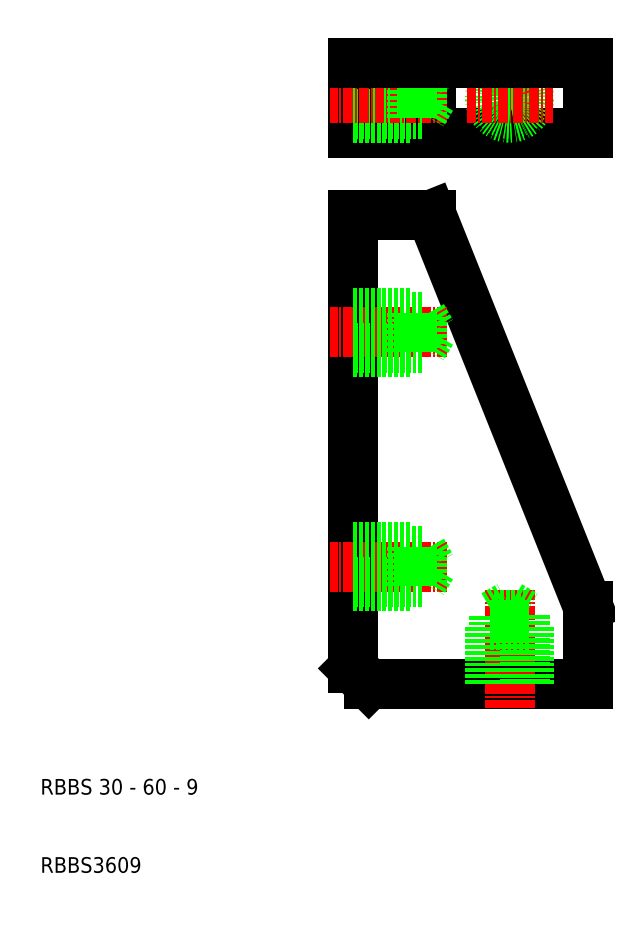
<metadata>
{"format":"dxf","ext":"dxf","renderer":"ezdxf+matplotlib","layout":"modelspace","background":"white","min_lineweight":24,"dpi":150}
</metadata>
<code>
0
SECTION
2
ENTITIES
0
LINE
8
0
10
49
20
110.6
30
0
11
49
21
101.6
31
0
0
LINE
8
0
10
59
20
110.6
30
0
11
59
21
101.6
31
0
0
LINE
8
0
10
79
20
110.6
30
0
11
79
21
101.6
31
0
0
LINE
8
CENTER
10
69
20
111.6
30
0
11
69
21
100.6
31
0
0
LINE
8
0
10
59
20
91.14
30
0
11
79
21
41.14
31
0
0
LINE
8
0
10
51
20
31.14
30
0
11
79
21
31.14
31
0
0
LINE
8
0
10
79
20
101.6
30
0
11
49
21
101.6
31
0
0
LINE
8
0
10
49
20
91.14
30
0
11
49
21
33.14
31
0
0
LINE
8
CENTER
10
69
20
43.14
30
0
11
69
21
28.14
31
0
0
TEXT
8
0
10
9
20
17
30
0
40
2
1
RBBS 30 - 60 - 9
0
TEXT
8
0
10
9
20
7
30
0
40
2
1
RBBS3609
0
LINE
8
0
10
49
20
33.14
30
0
11
51
21
31.14
31
0
0
LINE
8
CENTER
10
61
20
46.14
30
0
11
46
21
46.14
31
0
0
LINE
8
CENTER
10
61
20
76.14
30
0
11
46
21
76.14
31
0
0
LINE
8
0
10
49
20
91.14
30
0
11
59
21
91.14
31
0
0
LINE
8
0
10
49
20
103.6
30
0
11
56.5
21
103.6
31
0
0
LINE
8
0
10
49
20
108.1
30
0
11
57.85
21
108.1
31
0
0
LINE
8
0
10
57.85
20
104.1
30
0
11
49
21
104.1
31
0
0
LINE
8
0
10
49
20
108.6
30
0
11
56.5
21
108.6
31
0
0
LINE
8
CENTER
10
61
20
106.1
30
0
11
46
21
106.1
31
0
0
LINE
8
0
10
57.85
20
108.1
30
0
11
57.85
21
104.1
31
0
0
LINE
8
0
10
59
20
106.1
30
0
11
57.85
21
104.1
31
0
0
LINE
8
0
10
57.85
20
108.1
30
0
11
59
21
106.1
31
0
0
LINE
8
0
10
56.5
20
108.6
30
0
11
56.5
21
103.6
31
0
0
CIRCLE
8
0
10
69
20
106.1
30
0
40
2
0
CIRCLE
8
0
10
69
20
106.1
30
0
40
2.5
0
LINE
8
CENTER
10
63.5
20
106.1
30
0
11
74.5
21
106.1
31
0
0
LINE
8
0
10
79
20
31.14
30
0
11
79
21
41.14
31
0
0
LINE
8
0
10
49
20
110.6
30
0
11
79
21
110.6
31
0
0
LINE
8
0
10
59
20
76.14
30
0
11
57.85
21
74.14
31
0
0
LINE
8
0
10
57.85
20
78.14
30
0
11
57.85
21
74.14
31
0
0
LINE
8
0
10
56.5
20
78.64
30
0
11
56.5
21
73.64
31
0
0
LINE
8
0
10
57.85
20
74.14
30
0
11
49
21
74.14
31
0
0
LINE
8
0
10
49
20
73.64
30
0
11
56.5
21
73.64
31
0
0
LINE
8
0
10
49
20
78.14
30
0
11
57.85
21
78.14
31
0
0
LINE
8
0
10
49
20
78.64
30
0
11
56.5
21
78.64
31
0
0
LINE
8
0
10
57.85
20
78.14
30
0
11
59
21
76.14
31
0
0
LINE
8
0
10
59
20
46.14
30
0
11
57.85
21
44.14
31
0
0
LINE
8
0
10
57.85
20
48.14
30
0
11
57.85
21
44.14
31
0
0
LINE
8
0
10
56.5
20
48.64
30
0
11
56.5
21
43.64
31
0
0
LINE
8
0
10
57.85
20
44.14
30
0
11
49
21
44.14
31
0
0
LINE
8
0
10
49
20
43.64
30
0
11
56.5
21
43.64
31
0
0
LINE
8
0
10
49
20
48.14
30
0
11
57.85
21
48.14
31
0
0
LINE
8
0
10
49
20
48.64
30
0
11
56.5
21
48.64
31
0
0
LINE
8
0
10
57.85
20
48.14
30
0
11
59
21
46.14
31
0
0
LINE
8
0
10
69
20
41.14
30
0
11
71
21
39.98
31
0
0
LINE
8
0
10
67
20
39.98
30
0
11
71
21
39.98
31
0
0
LINE
8
0
10
66.5
20
38.64
30
0
11
71.5
21
38.64
31
0
0
LINE
8
0
10
71
20
39.98
30
0
11
71
21
31.14
31
0
0
LINE
8
0
10
71.5
20
31.14
30
0
11
71.5
21
38.64
31
0
0
LINE
8
0
10
67
20
31.14
30
0
11
67
21
39.98
31
0
0
LINE
8
0
10
66.5
20
31.14
30
0
11
66.5
21
38.64
31
0
0
LINE
8
0
10
67
20
39.98
30
0
11
69
21
41.14
31
0
0
ENDSEC
0
EOF

</code>
